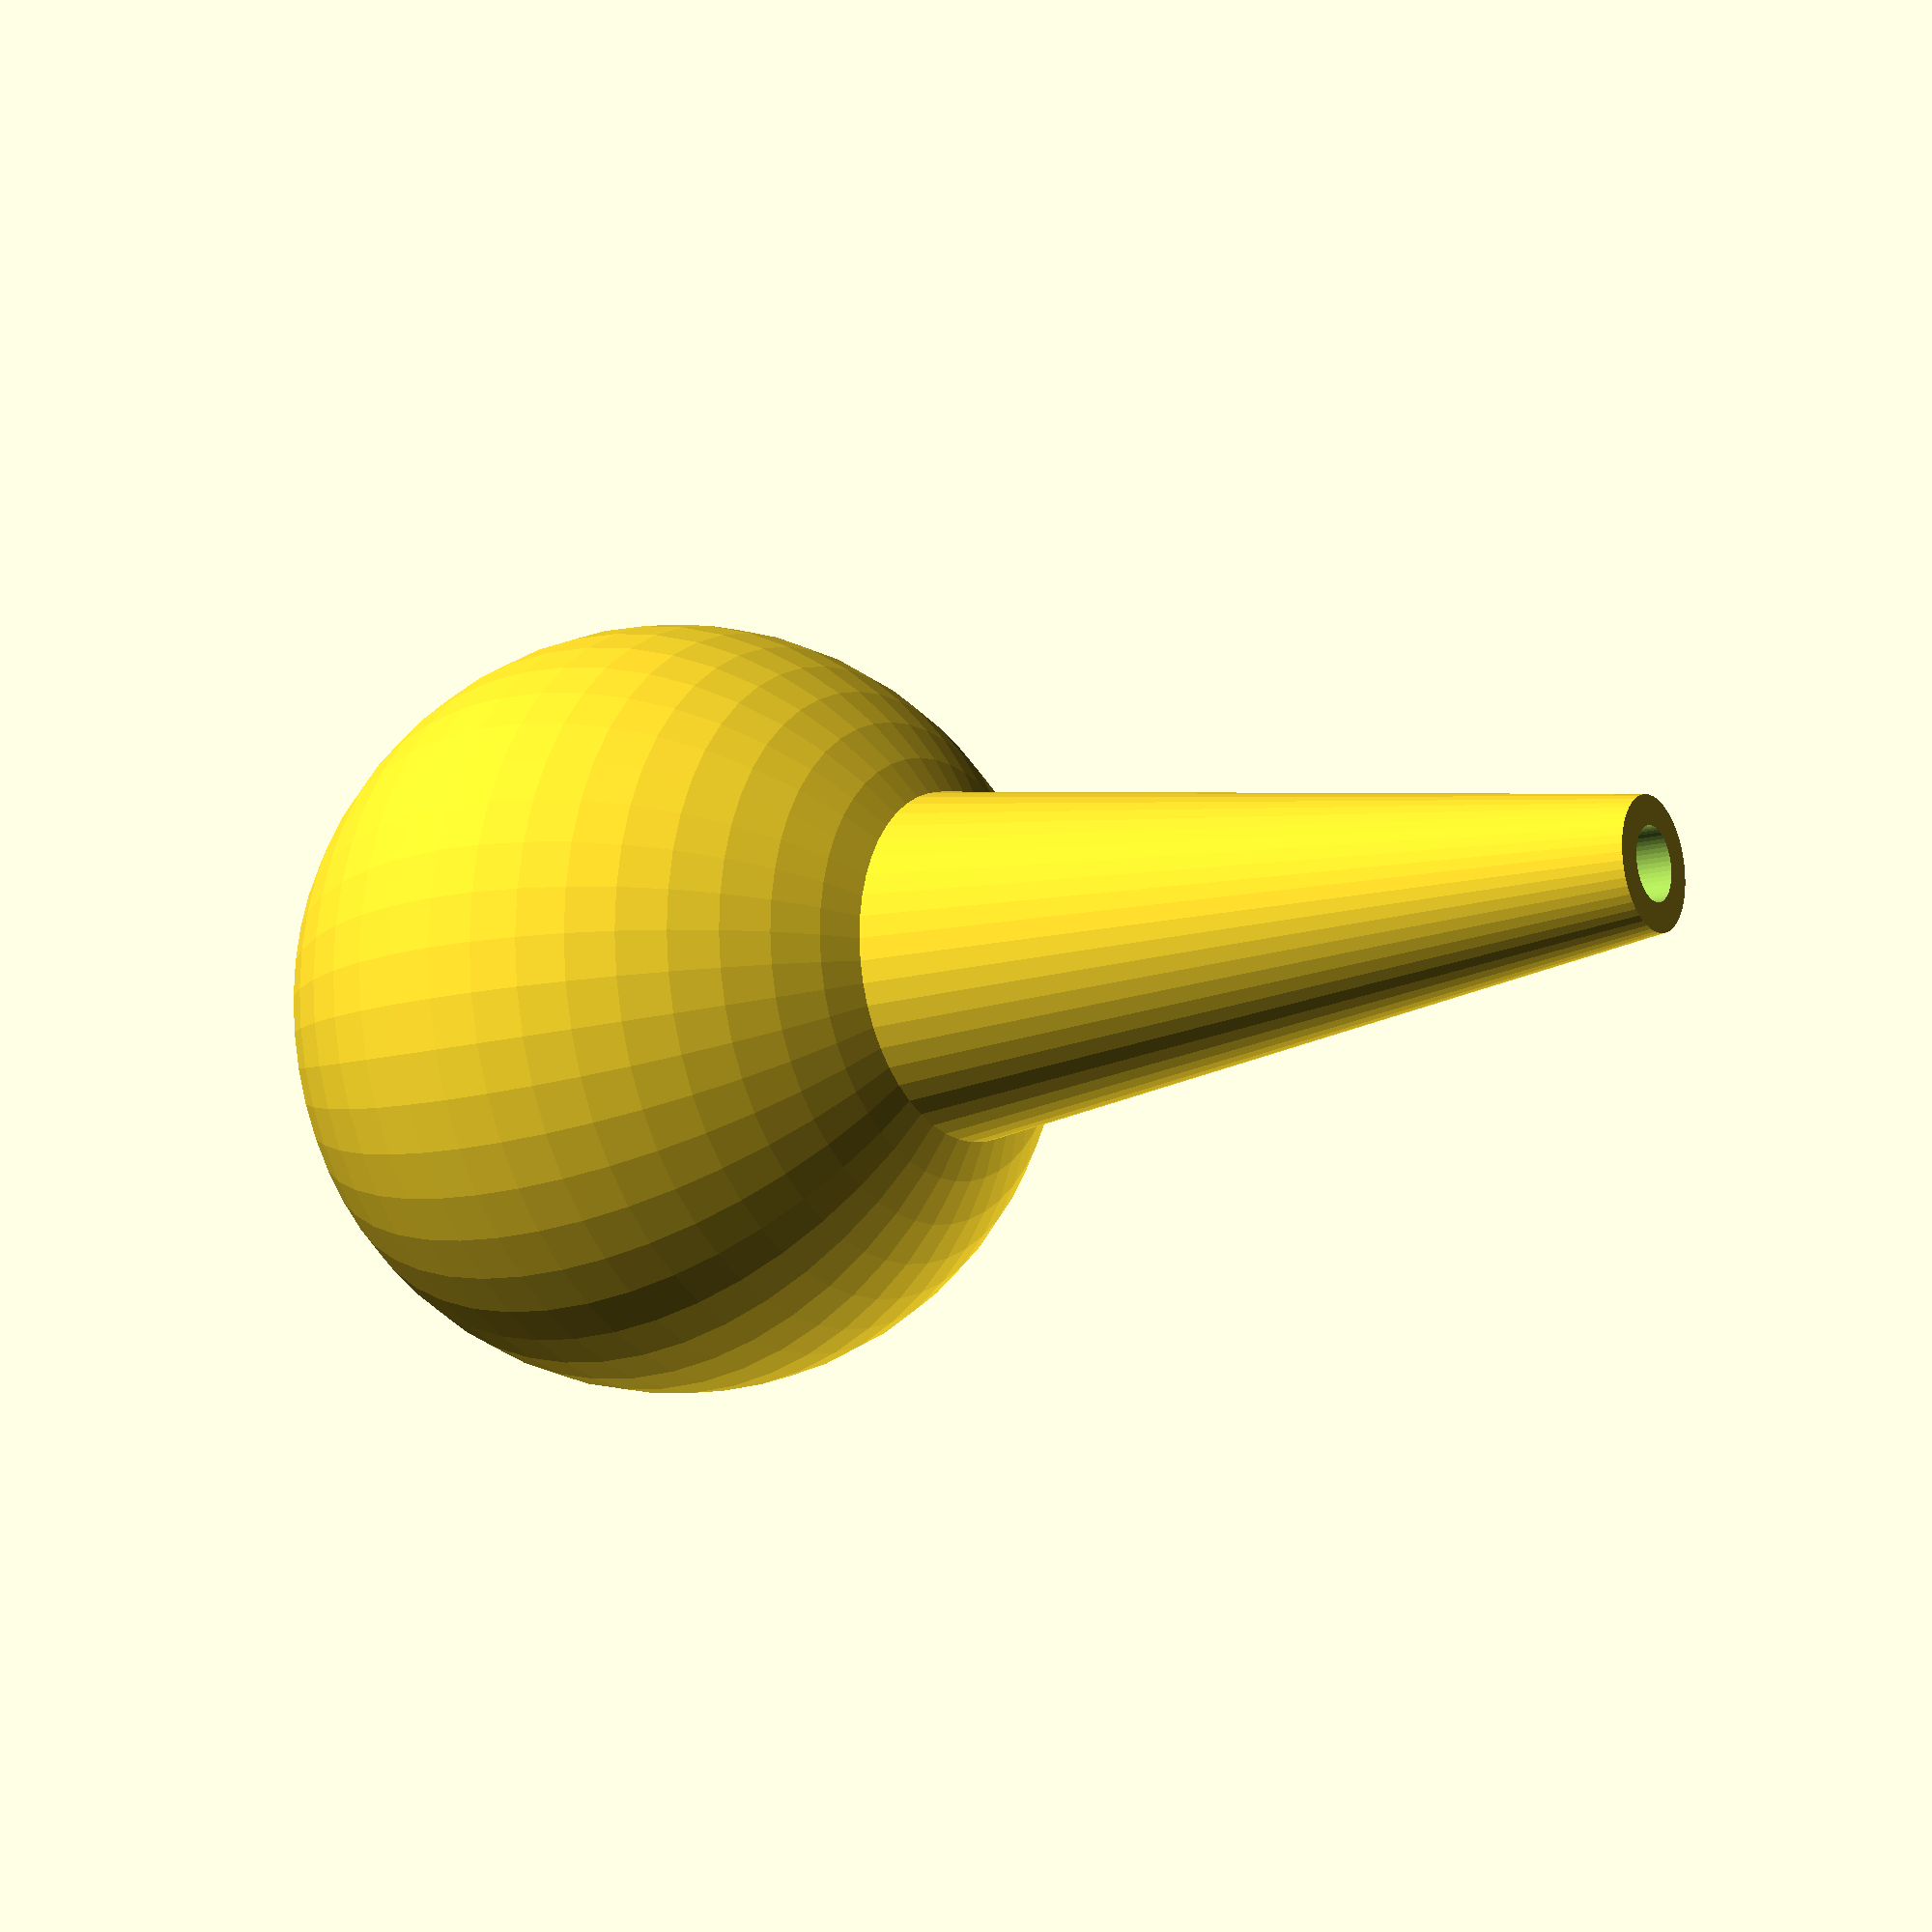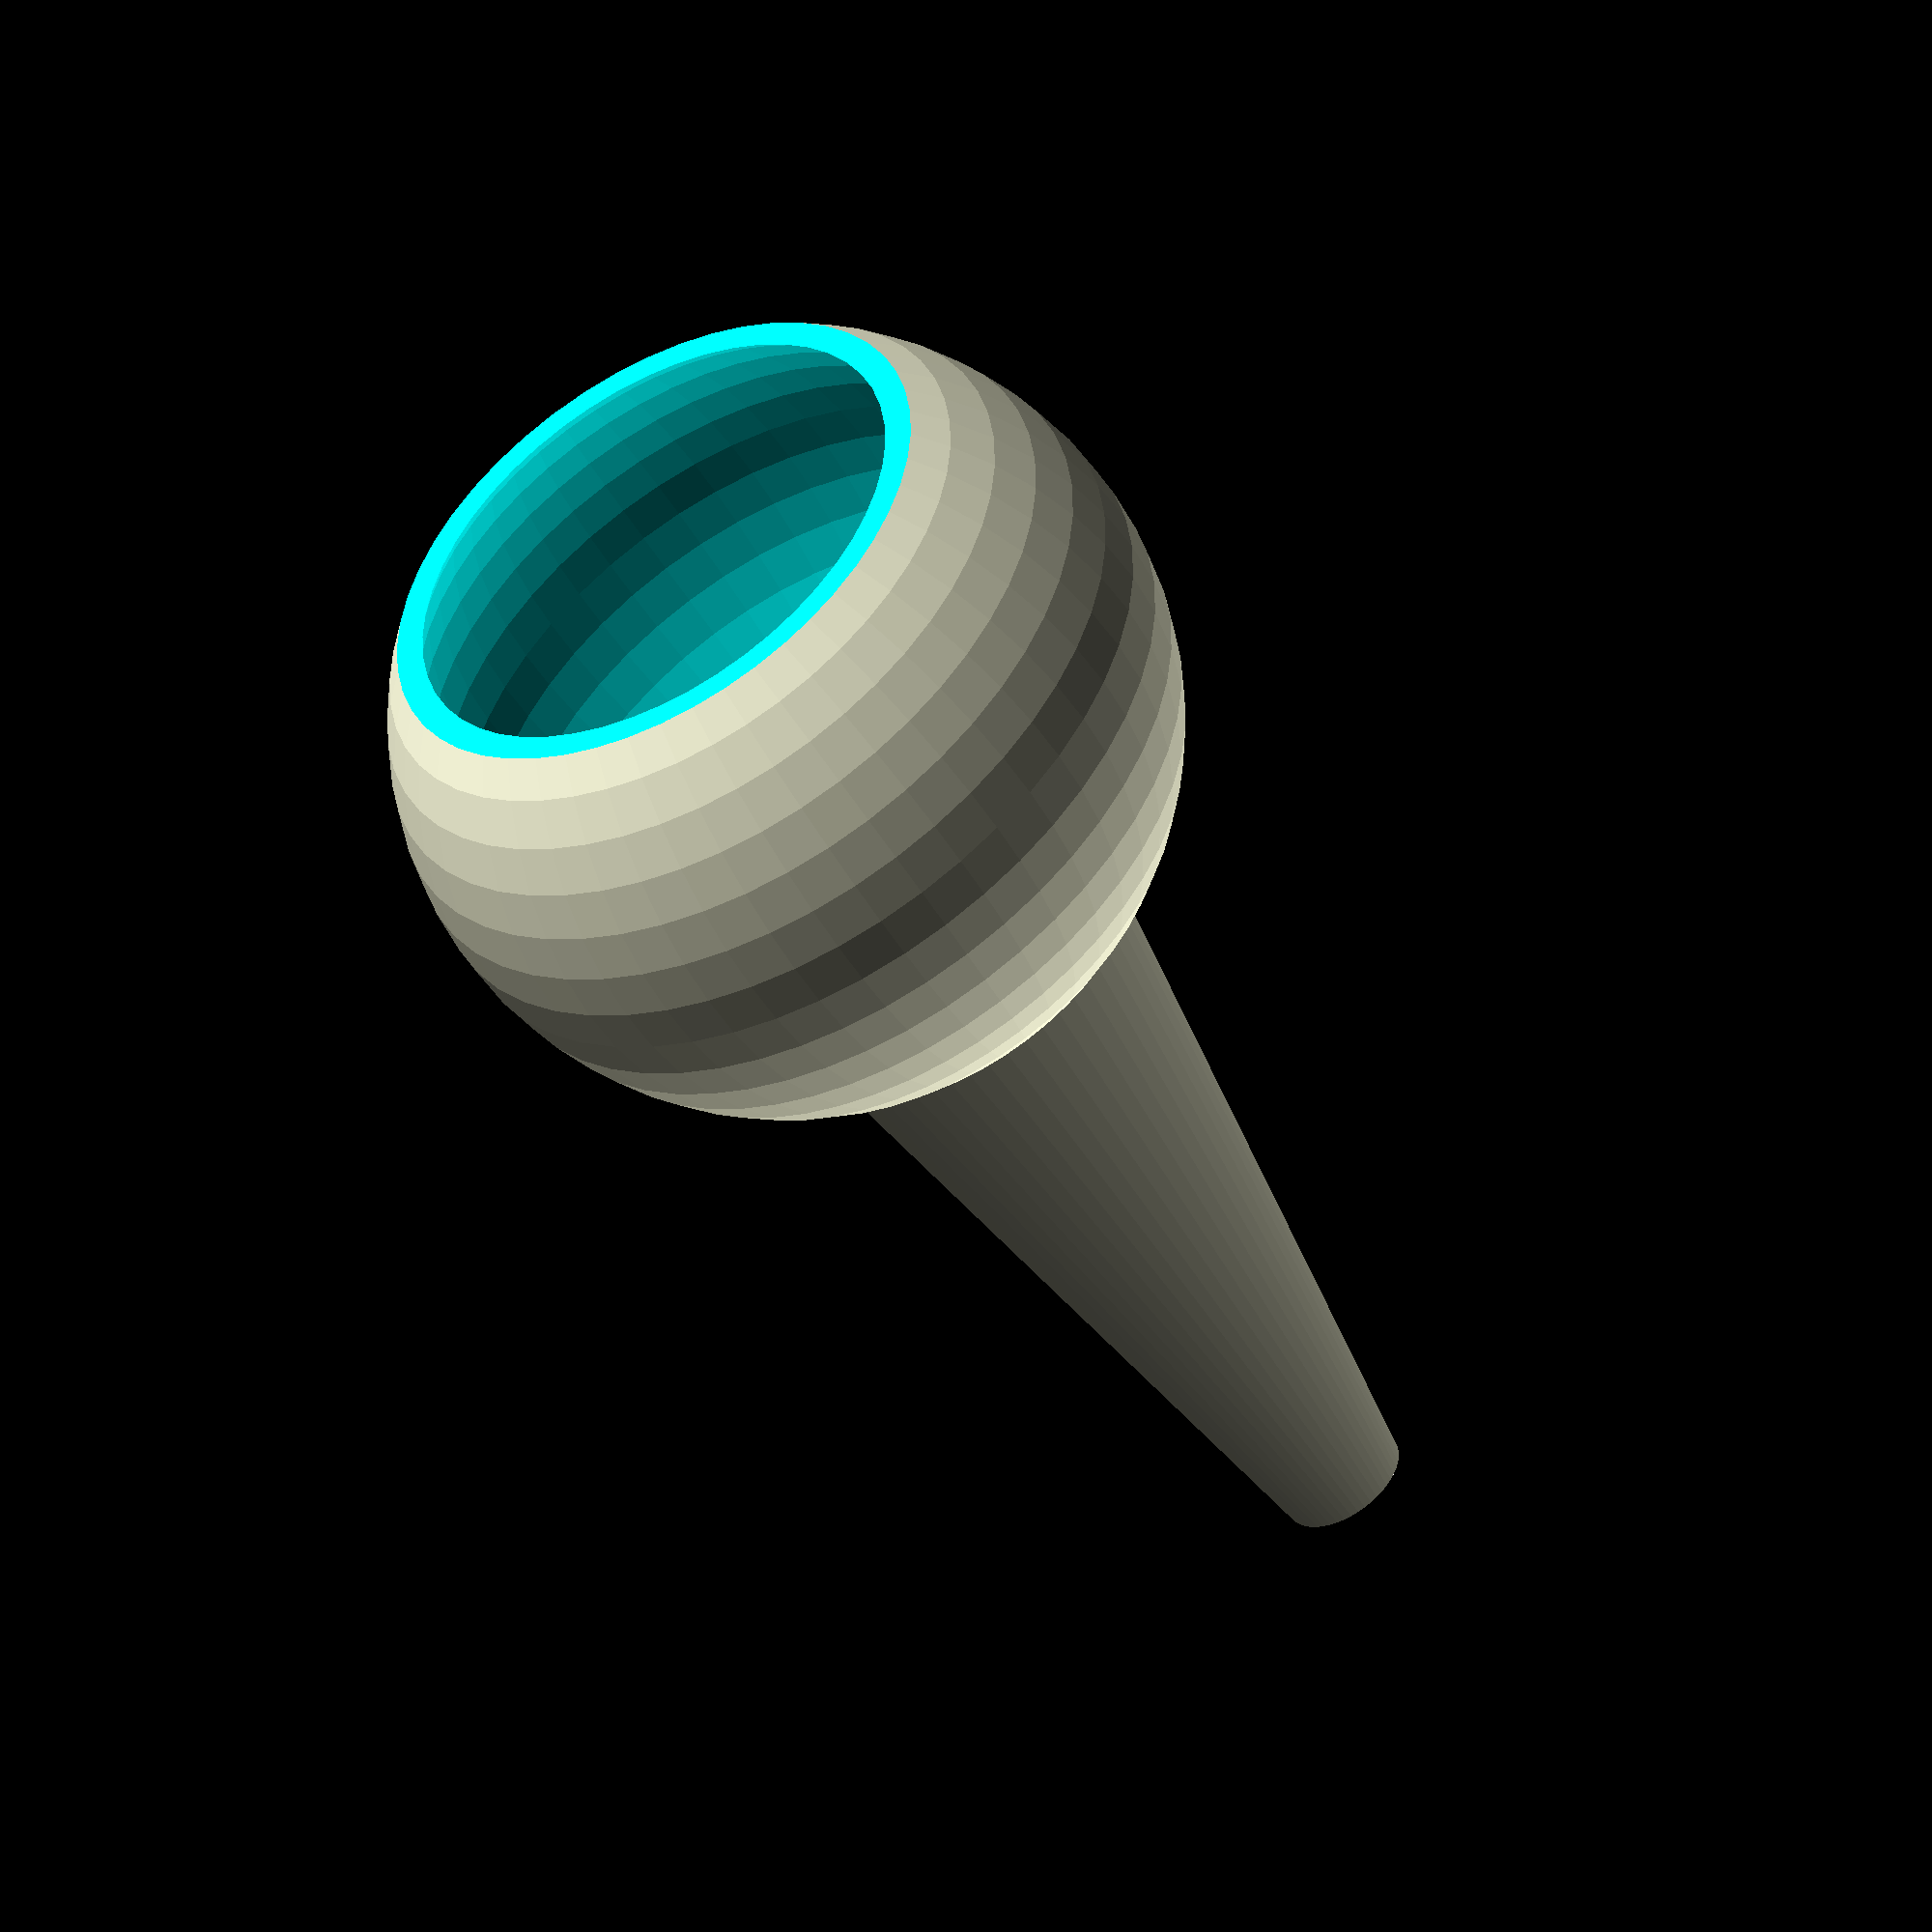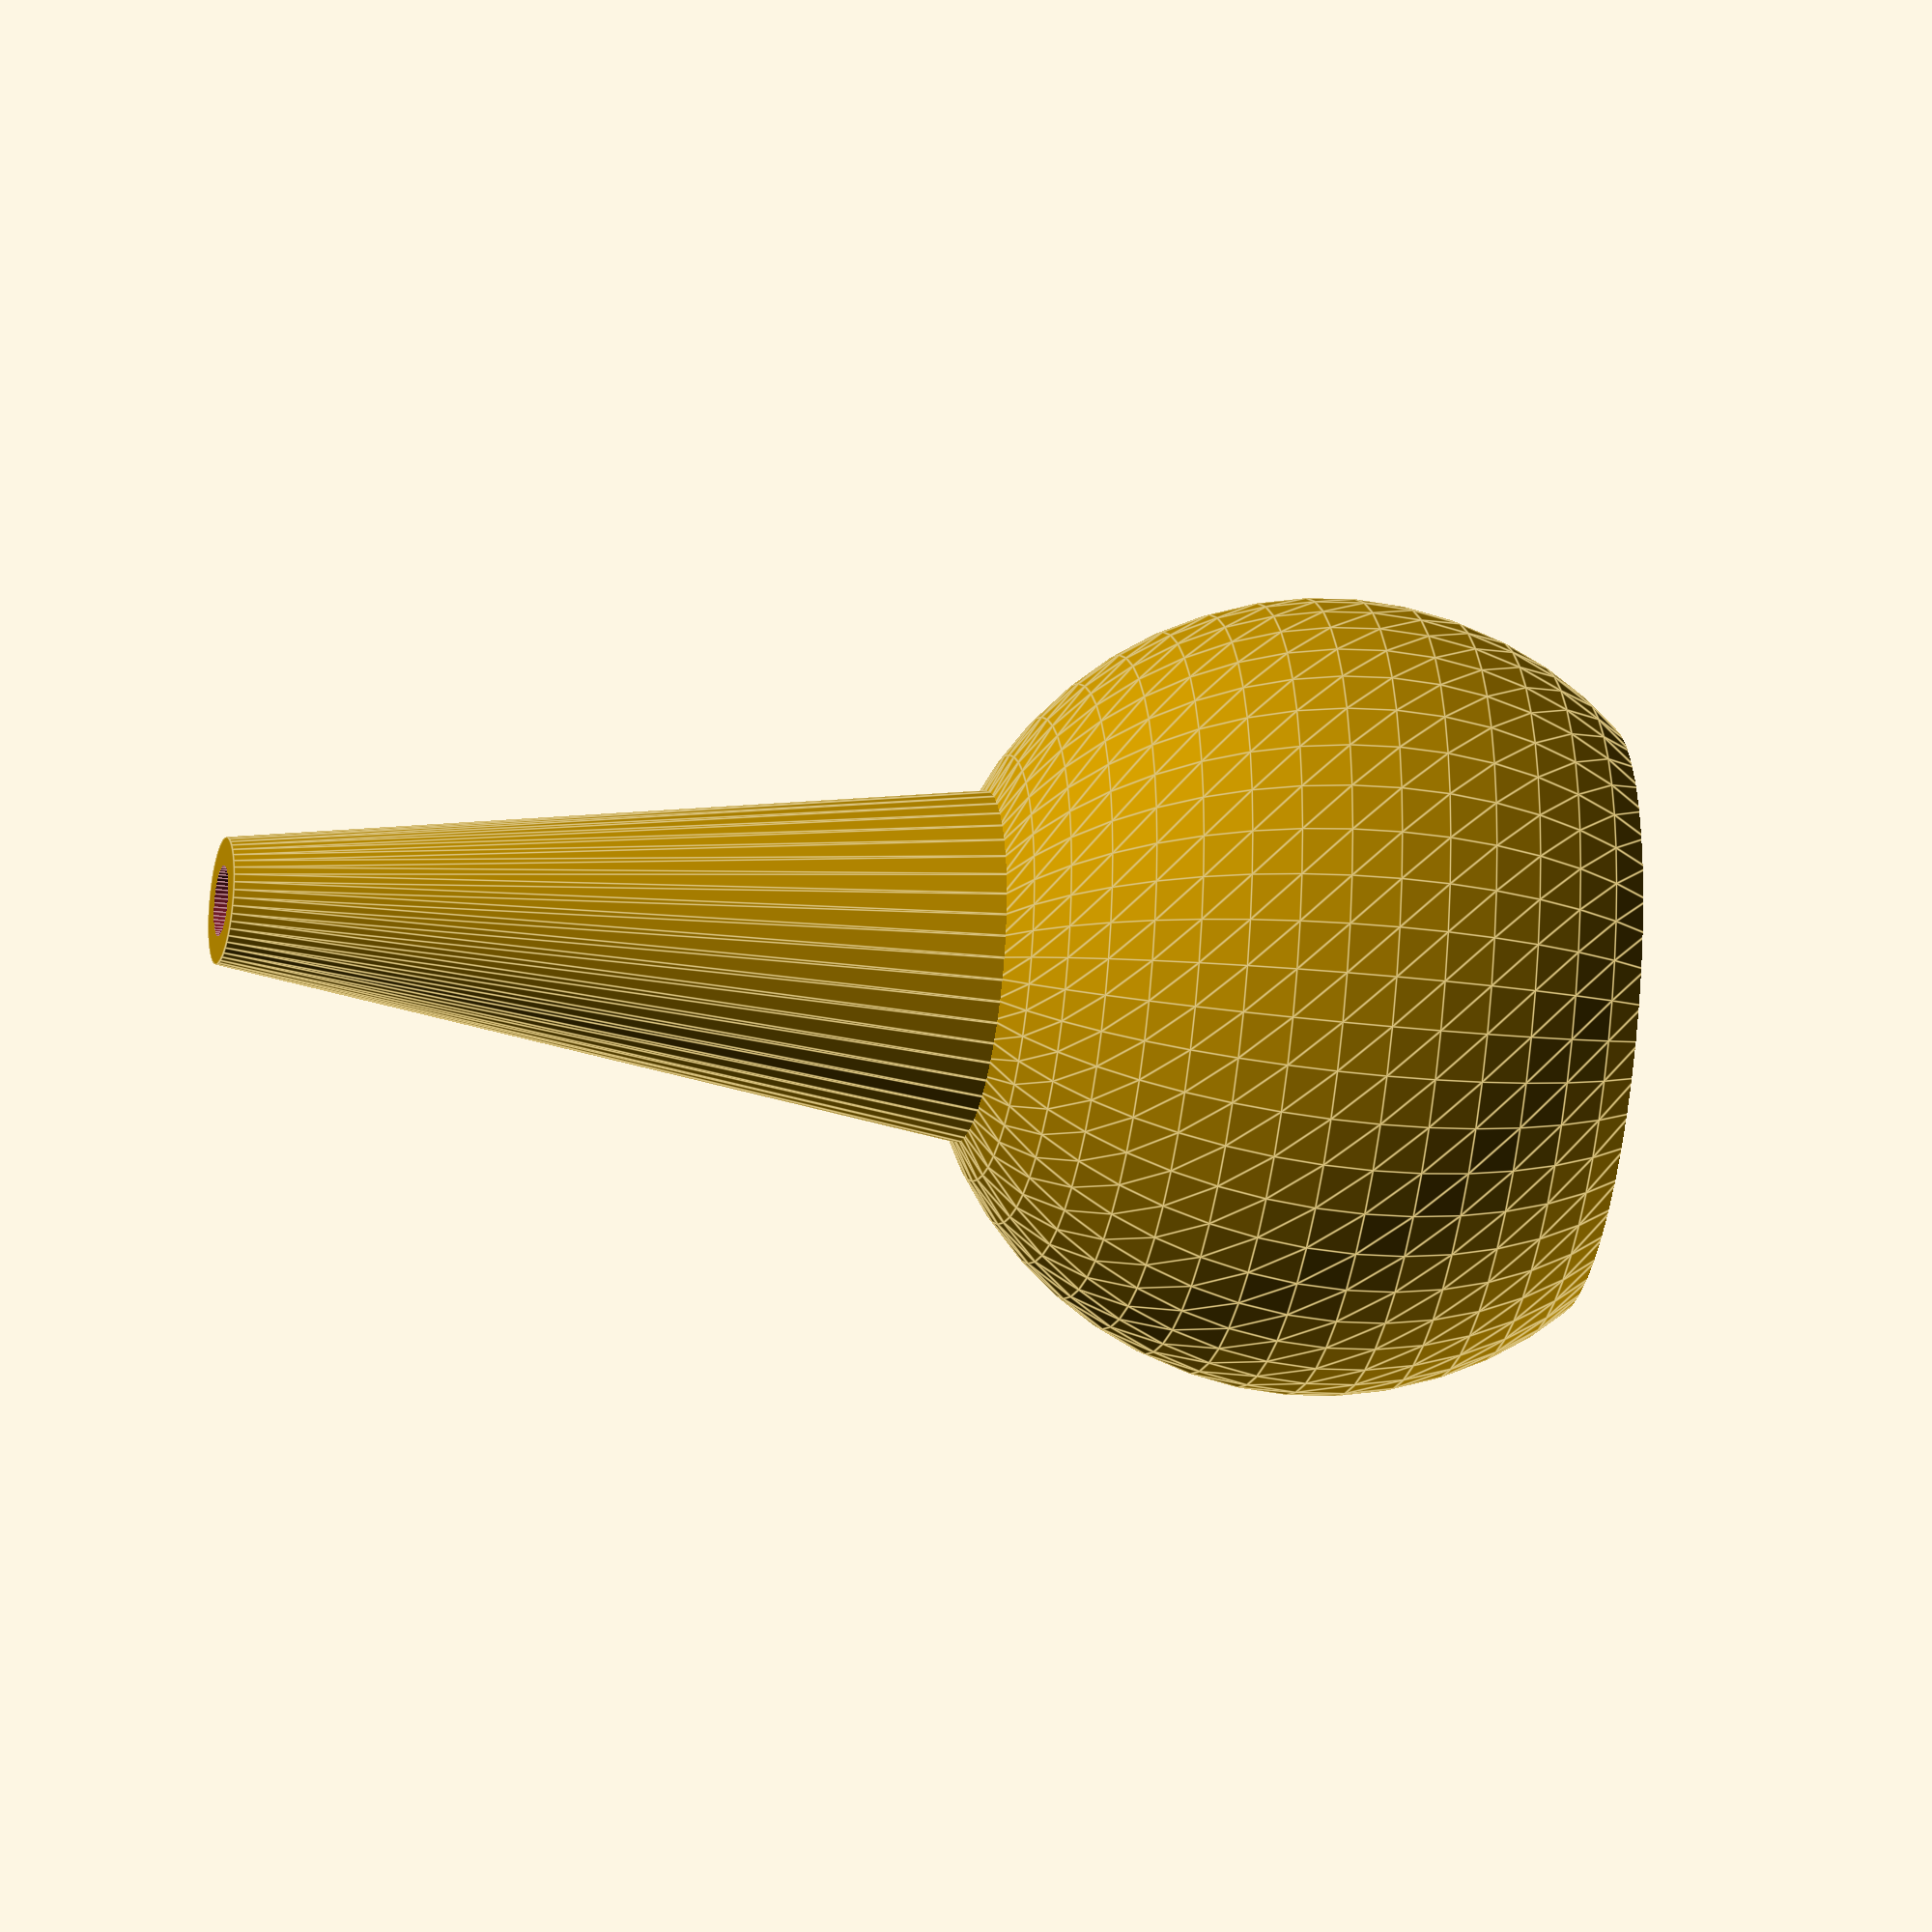
<openscad>
// 3D model for a handle to release a Wichard quick release snap shackle
// See http://marine.wichard.com/rubrique-Quick_release_snap_shackles-0202040300000000-ME.html
// Make two pieces per snap shackle.
// Author: Philip B Chase, <philipbchase@gmail.com>
/*
Assembly: This design is meant to be assembled on a short, folded, segment of 300# Spectra line that passes through the release gate of the snap shackle. The narrow tip of each piece faces the shackle. The spectra is folded in half, tied at the loose end and pulled through the entire assembly with a wire fid.  The folded end of the line is locked in place by a very small segment of line knotted and larksheaded on the end. The knots are recessed inside the handles.

Use: When pulled, the ball pulls the opposite cone into the release gate to open the snap shackle. Once released, the cone often stays in the release gate holding the gate open. This allows the gate to be reclosed with zero-force before pulling the cone out of the gate.
*/
/* License: To the extent possible under law, Philip B Chase has waived all copyright and related or neighboring rights to 3D model for a handle to release a Wichard quick release snap shackle. This work is published from: United States.  See: http://creativecommons.org/publicdomain/zero/1.0/
*/

// The dimensions of the handle
handle_r = 14;
bottom_truncation = 0.33 * handle_r;
cutout_sphere_radius = 12;
cutout_sphere_center_height = 7.5;

// Dimensions of the cone extended into the cylinder
cone_r2 = 4.5/2;  //tip diameter
cone_r3 = 7.0/2;  //diameter in gate at release
h3_minus_h2 = 8.5;  //distance from one spring gate centerline to opposite spring gate interior surface
cone_slope = (cone_r3-cone_r2)/h3_minus_h2;
cone_h = 30;
cone_r1 = cone_r2 + cone_slope*cone_h;

// The dimensions of the bore that passes through the handle and cone
bore_r = 2.5/2;
bore_h = 2 * handle_r + cone_h;

// set the facet number high (40-60) for final generation
$fn = 50;

difference() { // this temporary layer is used to make a cross-section on the vertical axis of symmetry during design work.
    difference() {
        union() {  // A sphere and cone that make the basic exterior shape of the piece
            // start with a spherical handle, A
            translate([0,0,handle_r - bottom_truncation])
                sphere(r=handle_r);

            // Add a cone, D
            translate([0,0,2*handle_r - 2*bottom_truncation])
                cylinder(h = cone_h, r1 = cone_r1, r2 = cone_r2);


        }
        union() {   // subtract the center bore, everything below z=0, and interior of handle
            // define the center bore
            cylinder(h = bore_h, r1 = bore_r, r2 = bore_r);

            // define cube as big as the handle with a top at z=0
            translate([0,0,-handle_r])
                cube (size=2*handle_r, center=true);

            // define the sphere cut out from the back of the handle
            translate([0,0,cutout_sphere_center_height])
                sphere(r=cutout_sphere_radius);

        }
    }
    translate([0,bore_h/2,bore_h/2])      //a cube with one face that bisects the piece
        //cube(size=bore_h,center=true)   // uncomment this line to reveal a cross-section of the piece
        ;
}

</openscad>
<views>
elev=192.6 azim=178.6 roll=235.7 proj=p view=wireframe
elev=231.0 azim=134.6 roll=330.3 proj=o view=solid
elev=24.8 azim=280.6 roll=78.2 proj=o view=edges
</views>
